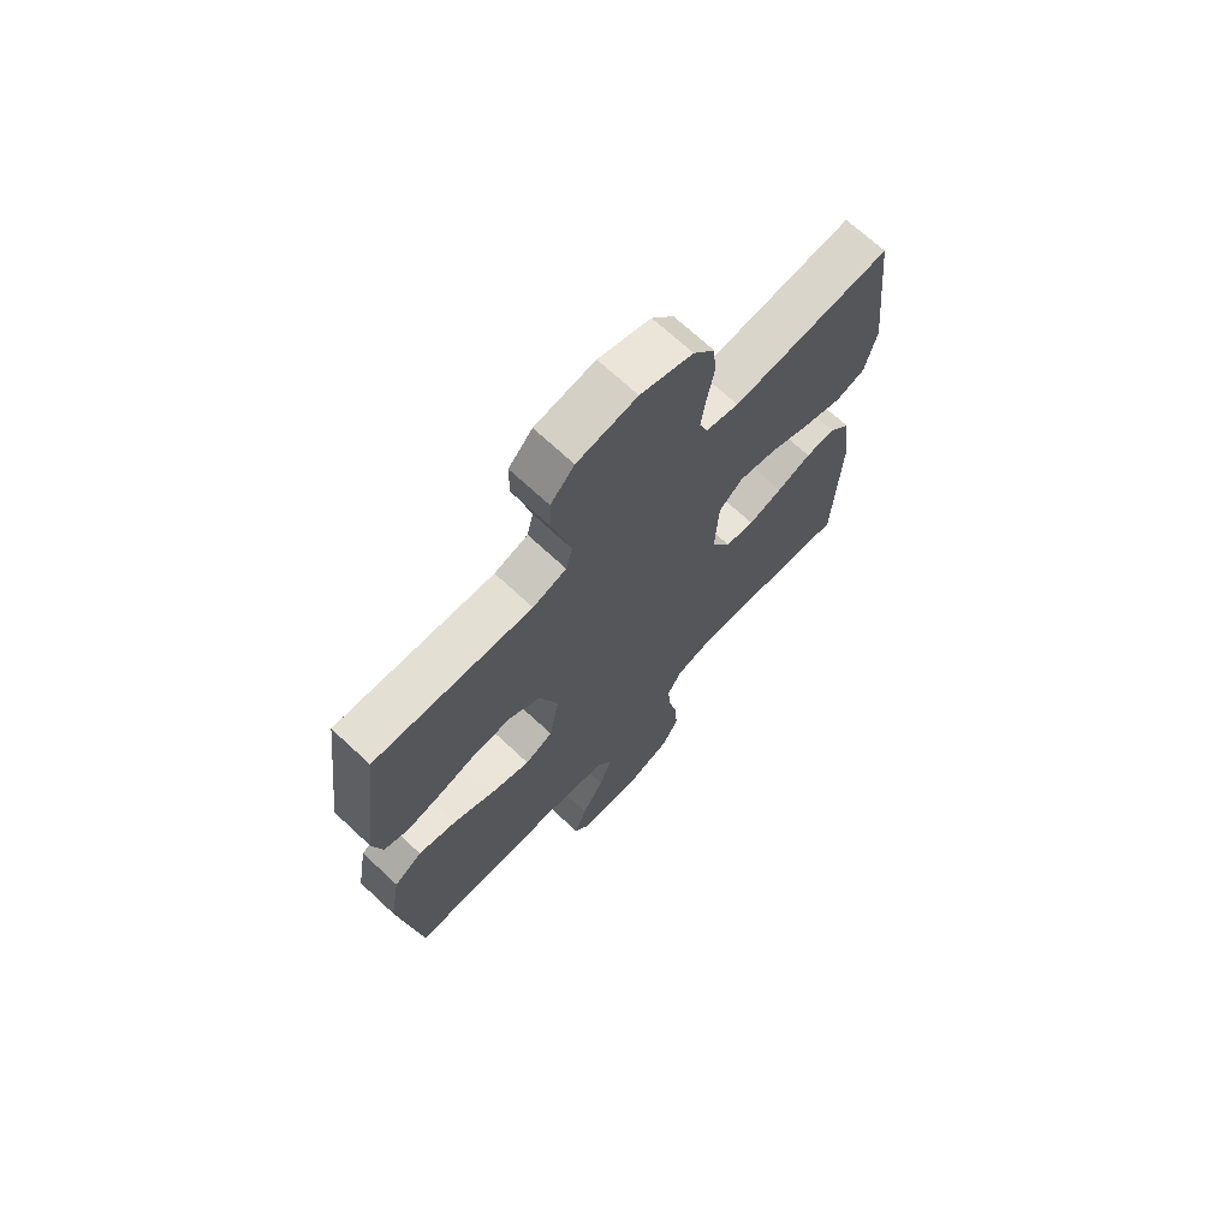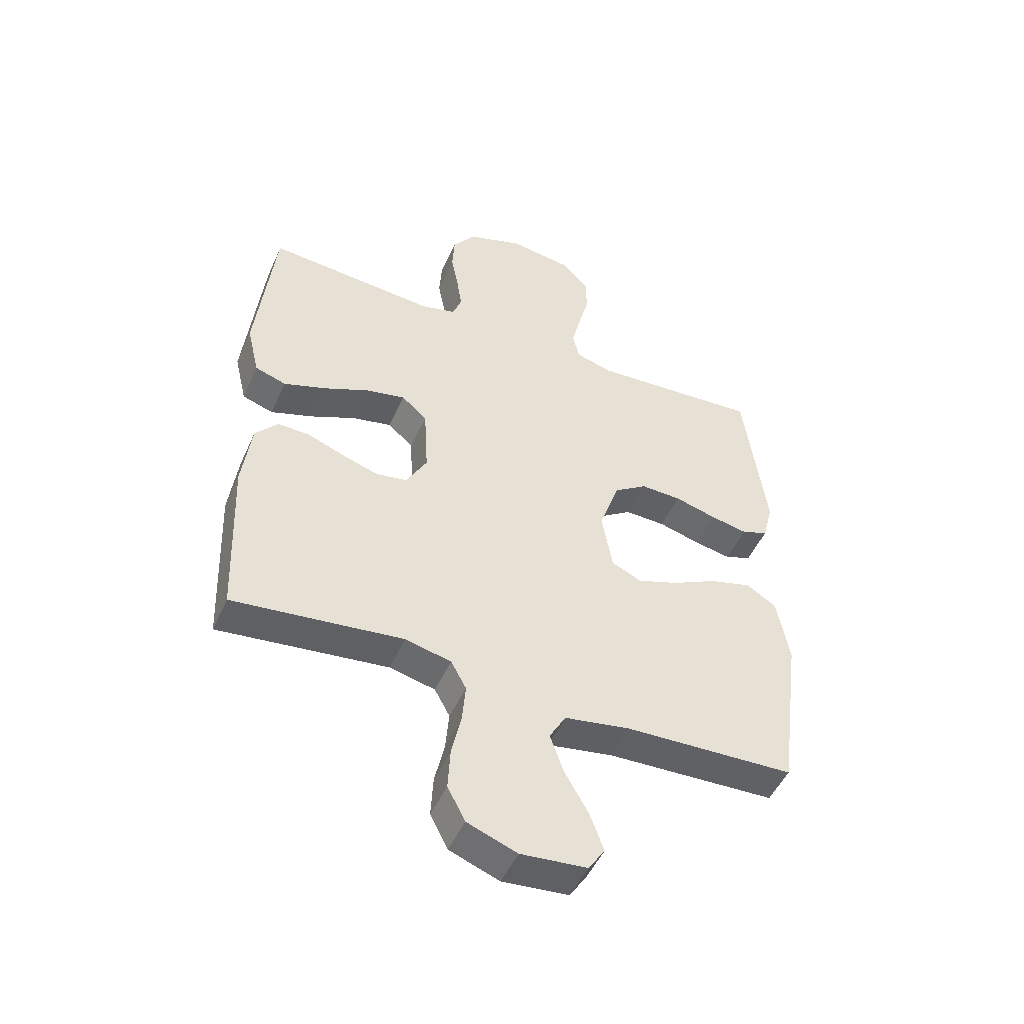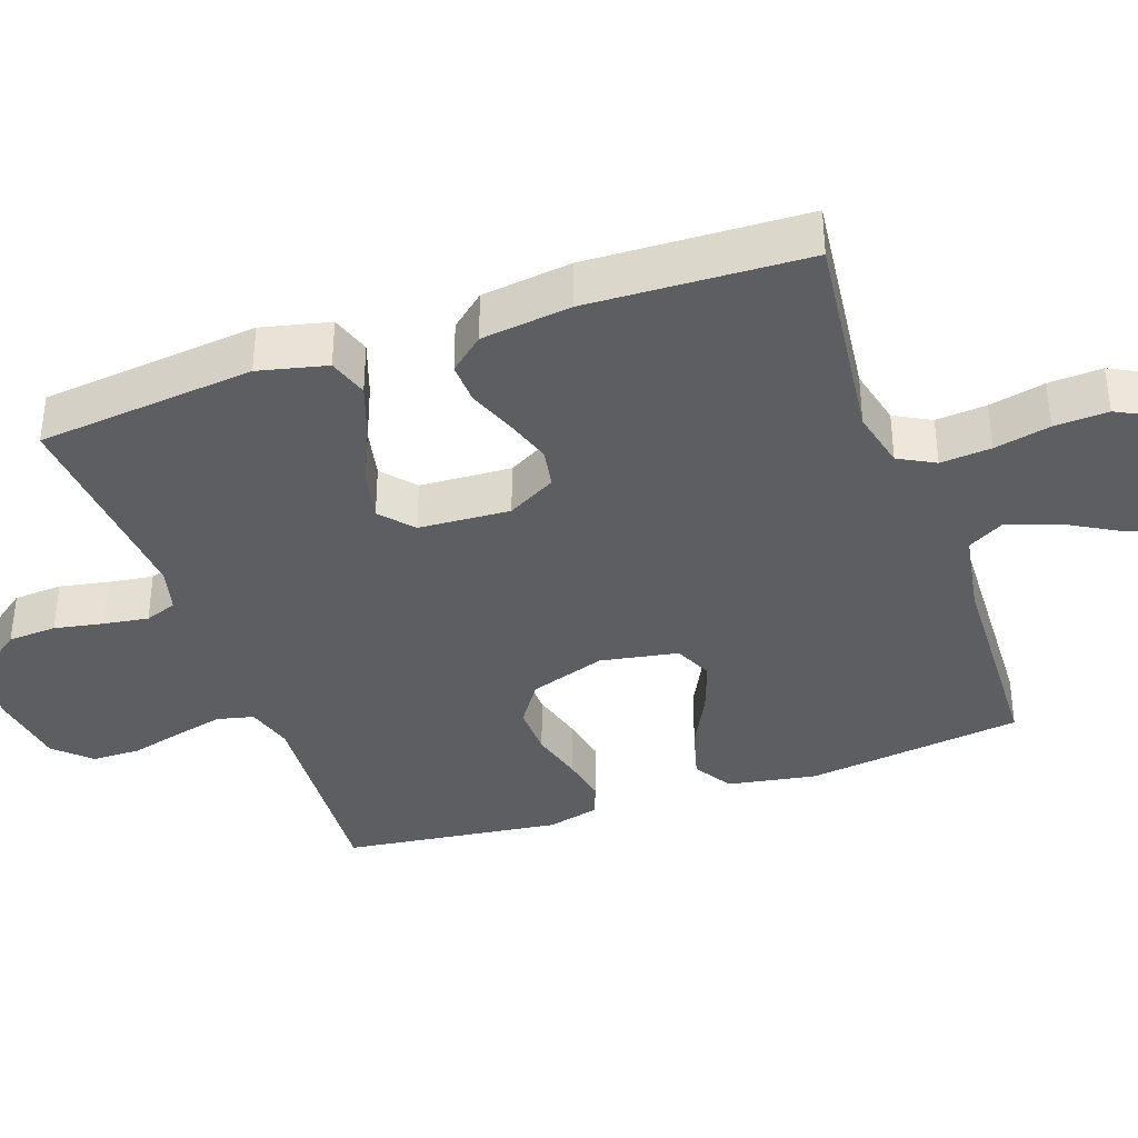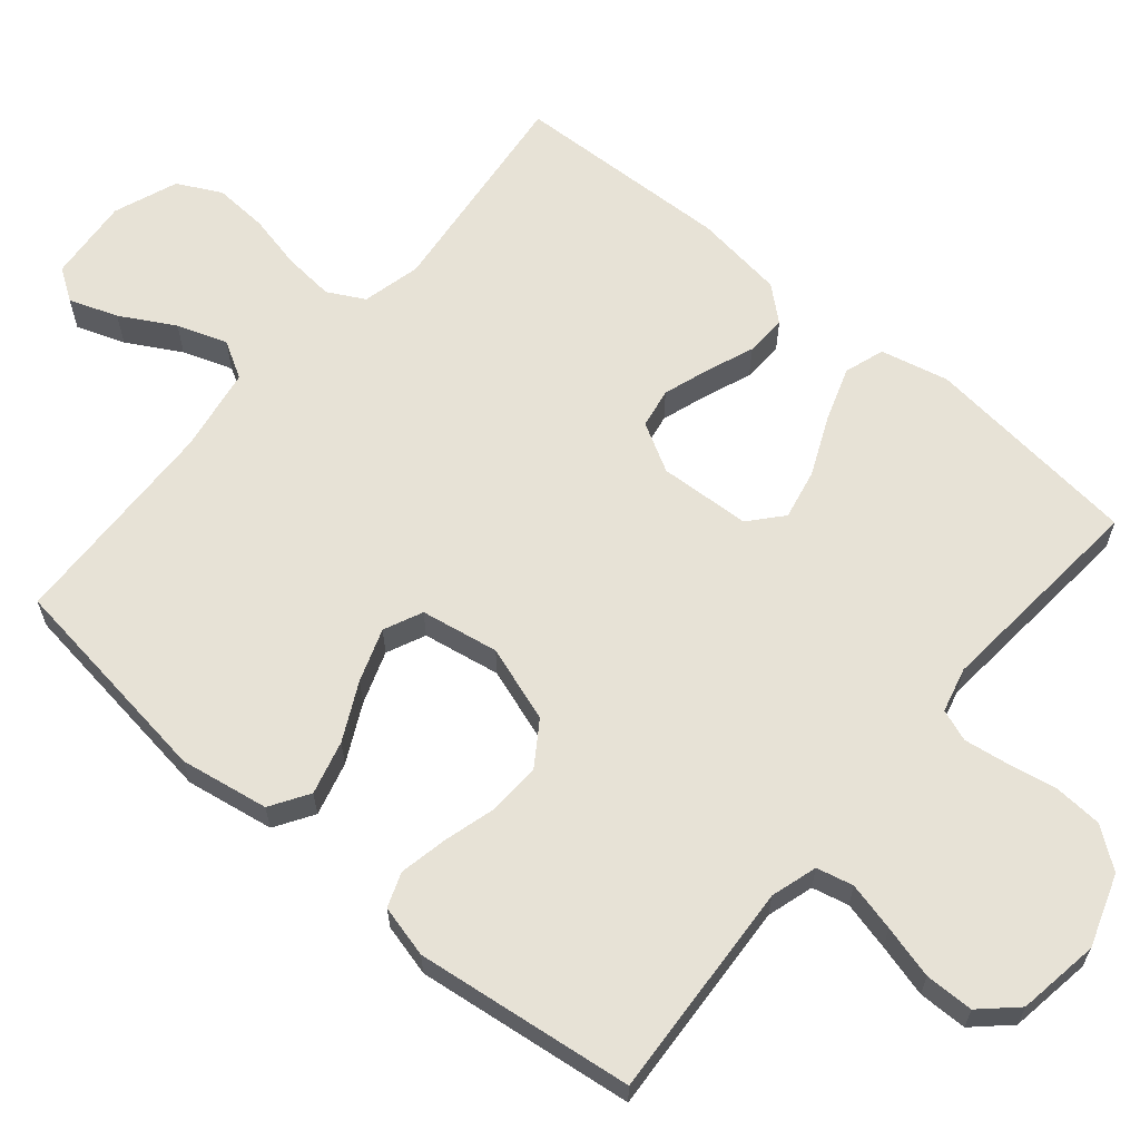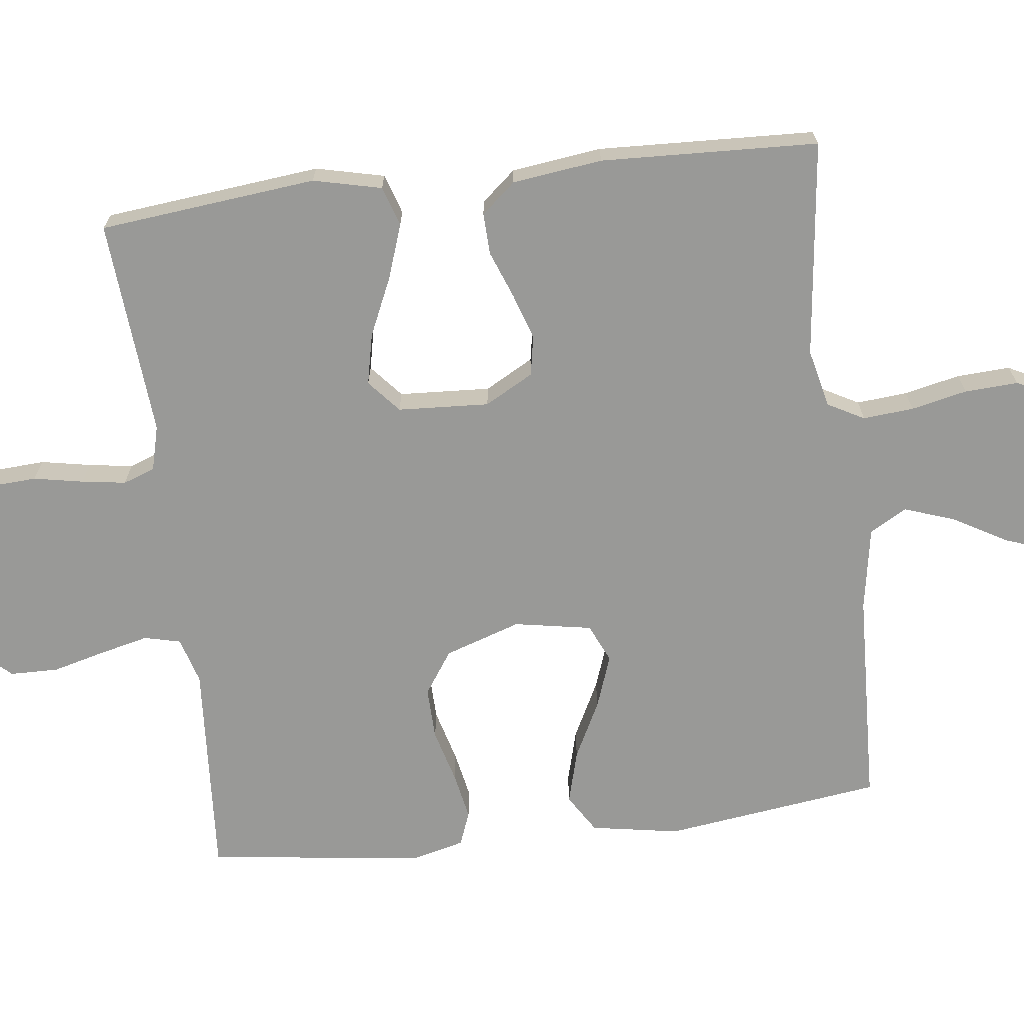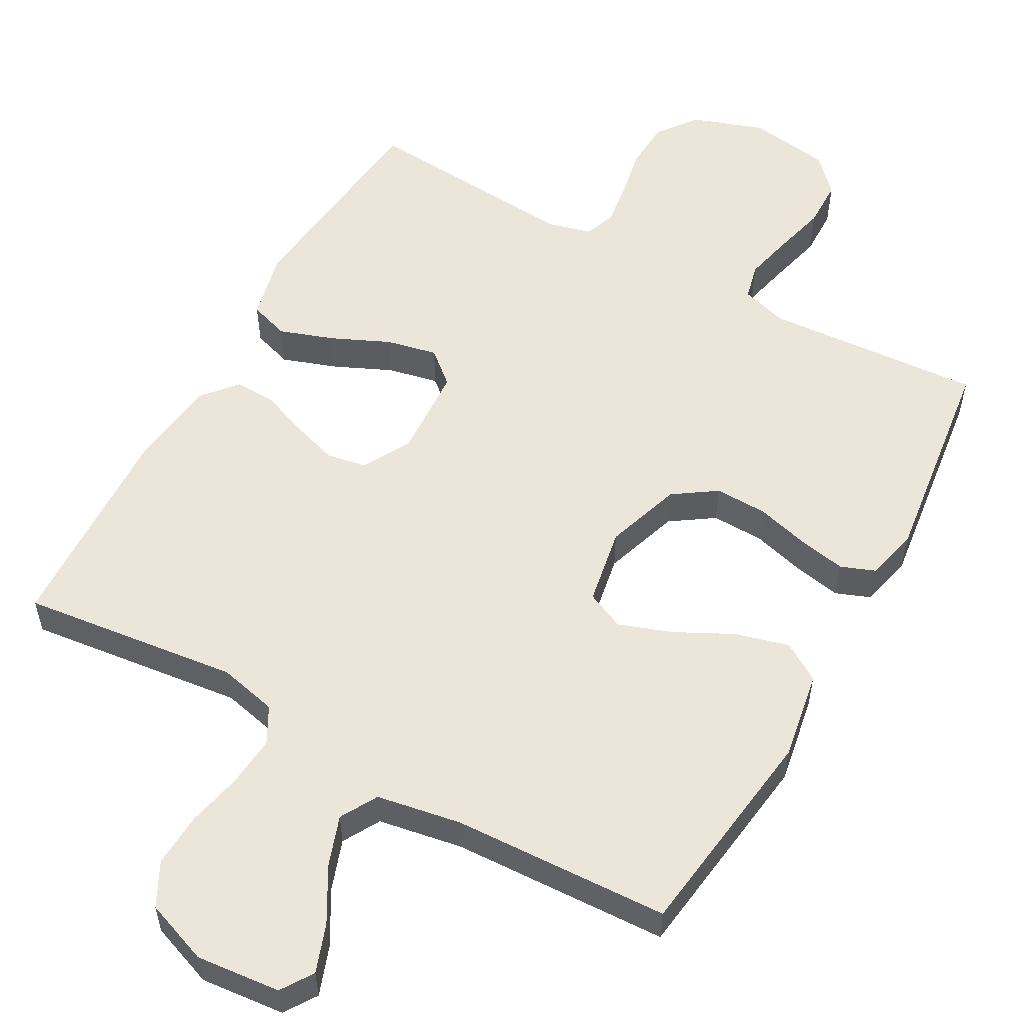
<metadata>
{"format":"obj","ext":"obj","renderer":"f3d","projection":"perspective","resolution":1024,"background":"white","views":[{"elev":70.1,"azim":-47.1,"up":"+Z"},{"elev":-49.6,"azim":156.5,"up":"+Z"},{"elev":-37.4,"azim":109.3,"up":"+Y"},{"elev":63.2,"azim":-49.7,"up":"+Y"},{"elev":-68.8,"azim":96.9,"up":"+Y"},{"elev":55.3,"azim":-151.0,"up":"+Y"}]}
</metadata>
<code>
v -0.5 0.07 0.5
v -0.2 0.07 0.48
v -0.136 0.07 0.499
v -0.124 0.07 0.549
v -0.14 0.07 0.616
v -0.159 0.07 0.689
v -0.158 0.07 0.756
v -0.113 0.07 0.804
v 0 0.07 0.821
v 0.099 0.07 0.787
v 0.14 0.07 0.732
v 0.144 0.07 0.665
v 0.131 0.07 0.597
v 0.122 0.07 0.536
v 0.138 0.07 0.492
v 0.2 0.07 0.476
v 0.5 0.07 0.5
v 0.532 0.07 0.2
v 0.51 0.07 0.106
v 0.455 0.07 0.088
v 0.38 0.07 0.114
v 0.3 0.07 0.15
v 0.23 0.07 0.165
v 0.185 0.07 0.126
v 0.178 0.07 0
v 0.215 0.07 -0.067
v 0.27 0.07 -0.077
v 0.334 0.07 -0.056
v 0.399 0.07 -0.031
v 0.456 0.07 -0.029
v 0.496 0.07 -0.076
v 0.512 0.07 -0.2
v 0.5 0.07 -0.5
v 0.2 0.07 -0.465
v 0.119 0.07 -0.484
v 0.092 0.07 -0.534
v 0.098 0.07 -0.604
v 0.115 0.07 -0.681
v 0.119 0.07 -0.755
v 0.088 0.07 -0.815
v 0 0.07 -0.848
v -0.116 0.07 -0.837
v -0.145 0.07 -0.793
v -0.121 0.07 -0.726
v -0.079 0.07 -0.652
v -0.055 0.07 -0.583
v -0.084 0.07 -0.532
v -0.2 0.07 -0.512
v -0.5 0.07 -0.5
v -0.54 0.07 -0.2
v -0.519 0.07 -0.078
v -0.466 0.07 -0.045
v -0.392 0.07 -0.065
v -0.313 0.07 -0.105
v -0.24 0.07 -0.131
v -0.187 0.07 -0.107
v -0.168 0.07 0
v -0.203 0.07 0.105
v -0.262 0.07 0.145
v -0.334 0.07 0.143
v -0.407 0.07 0.123
v -0.473 0.07 0.11
v -0.52 0.07 0.128
v -0.538 0.07 0.2
v -0.5 0 0.5
v -0.2 0 0.48
v -0.136 0 0.499
v -0.124 0 0.549
v -0.14 0 0.616
v -0.159 0 0.689
v -0.158 0 0.756
v -0.113 0 0.804
v 0 0 0.821
v 0.099 0 0.787
v 0.14 0 0.732
v 0.144 0 0.665
v 0.131 0 0.597
v 0.122 0 0.536
v 0.138 0 0.492
v 0.2 0 0.476
v 0.5 0 0.5
v 0.532 0 0.2
v 0.51 0 0.106
v 0.455 0 0.088
v 0.38 0 0.114
v 0.3 0 0.15
v 0.23 0 0.165
v 0.185 0 0.126
v 0.178 0 0
v 0.215 0 -0.067
v 0.27 0 -0.077
v 0.334 0 -0.056
v 0.399 0 -0.031
v 0.456 0 -0.029
v 0.496 0 -0.076
v 0.512 0 -0.2
v 0.5 0 -0.5
v 0.2 0 -0.465
v 0.119 0 -0.484
v 0.092 0 -0.534
v 0.098 0 -0.604
v 0.115 0 -0.681
v 0.119 0 -0.755
v 0.088 0 -0.815
v 0 0 -0.848
v -0.116 0 -0.837
v -0.145 0 -0.793
v -0.121 0 -0.726
v -0.079 0 -0.652
v -0.055 0 -0.583
v -0.084 0 -0.532
v -0.2 0 -0.512
v -0.5 0 -0.5
v -0.54 0 -0.2
v -0.519 0 -0.078
v -0.466 0 -0.045
v -0.392 0 -0.065
v -0.313 0 -0.105
v -0.24 0 -0.131
v -0.187 0 -0.107
v -0.168 0 0
v -0.203 0 0.105
v -0.262 0 0.145
v -0.334 0 0.143
v -0.407 0 0.123
v -0.473 0 0.11
v -0.52 0 0.128
v -0.538 0 0.2
f 64 1 2
f 63 64 2
f 62 63 2
f 61 62 2
f 60 61 2
f 59 60 2 3
f 58 59 3
f 57 58 3 4
f 52 53 54
f 51 52 54
f 50 51 54
f 49 50 54
f 48 49 54
f 47 48 54 55
f 46 47 55 56
f 43 44 45
f 42 43 45
f 41 42 45
f 40 41 45
f 39 40 45
f 38 39 45
f 37 38 45
f 36 37 45 46
f 46 56 57
f 36 46 57
f 35 36 57
f 32 33 34
f 31 32 34
f 30 31 34
f 29 30 34
f 28 29 34
f 27 28 34 35
f 20 21 22
f 19 20 22
f 18 19 22
f 17 18 22
f 16 17 22
f 15 16 22 23
f 14 15 23 24
f 11 12 13
f 10 11 13
f 9 10 13
f 8 9 13
f 7 8 13
f 6 7 13
f 5 6 13
f 4 5 13 14
f 14 24 25
f 4 14 25
f 57 4 25
f 26 27 35 57
f 25 26 57
f 66 65 128
f 66 128 127
f 66 127 126
f 66 126 125
f 66 125 124
f 67 66 124 123
f 67 123 122
f 68 67 122 121
f 118 117 116
f 118 116 115
f 118 115 114
f 118 114 113
f 118 113 112
f 119 118 112 111
f 120 119 111 110
f 109 108 107
f 109 107 106
f 109 106 105
f 109 105 104
f 109 104 103
f 109 103 102
f 109 102 101
f 110 109 101 100
f 121 120 110
f 121 110 100
f 121 100 99
f 98 97 96
f 98 96 95
f 98 95 94
f 98 94 93
f 98 93 92
f 99 98 92 91
f 86 85 84
f 86 84 83
f 86 83 82
f 86 82 81
f 86 81 80
f 87 86 80 79
f 88 87 79 78
f 77 76 75
f 77 75 74
f 77 74 73
f 77 73 72
f 77 72 71
f 77 71 70
f 77 70 69
f 78 77 69 68
f 89 88 78
f 89 78 68
f 89 68 121
f 121 99 91 90
f 121 90 89
f 1 65 66 2
f 2 66 67 3
f 3 67 68 4
f 4 68 69 5
f 5 69 70 6
f 6 70 71 7
f 7 71 72 8
f 8 72 73 9
f 9 73 74 10
f 10 74 75 11
f 11 75 76 12
f 12 76 77 13
f 13 77 78 14
f 14 78 79 15
f 15 79 80 16
f 16 80 81 17
f 17 81 82 18
f 18 82 83 19
f 19 83 84 20
f 20 84 85 21
f 21 85 86 22
f 22 86 87 23
f 23 87 88 24
f 24 88 89 25
f 25 89 90 26
f 26 90 91 27
f 27 91 92 28
f 28 92 93 29
f 29 93 94 30
f 30 94 95 31
f 31 95 96 32
f 32 96 97 33
f 33 97 98 34
f 34 98 99 35
f 35 99 100 36
f 36 100 101 37
f 37 101 102 38
f 38 102 103 39
f 39 103 104 40
f 40 104 105 41
f 41 105 106 42
f 42 106 107 43
f 43 107 108 44
f 44 108 109 45
f 45 109 110 46
f 46 110 111 47
f 47 111 112 48
f 48 112 113 49
f 49 113 114 50
f 50 114 115 51
f 51 115 116 52
f 52 116 117 53
f 53 117 118 54
f 54 118 119 55
f 55 119 120 56
f 56 120 121 57
f 57 121 122 58
f 58 122 123 59
f 59 123 124 60
f 60 124 125 61
f 61 125 126 62
f 62 126 127 63
f 63 127 128 64
f 64 128 65 1

</code>
